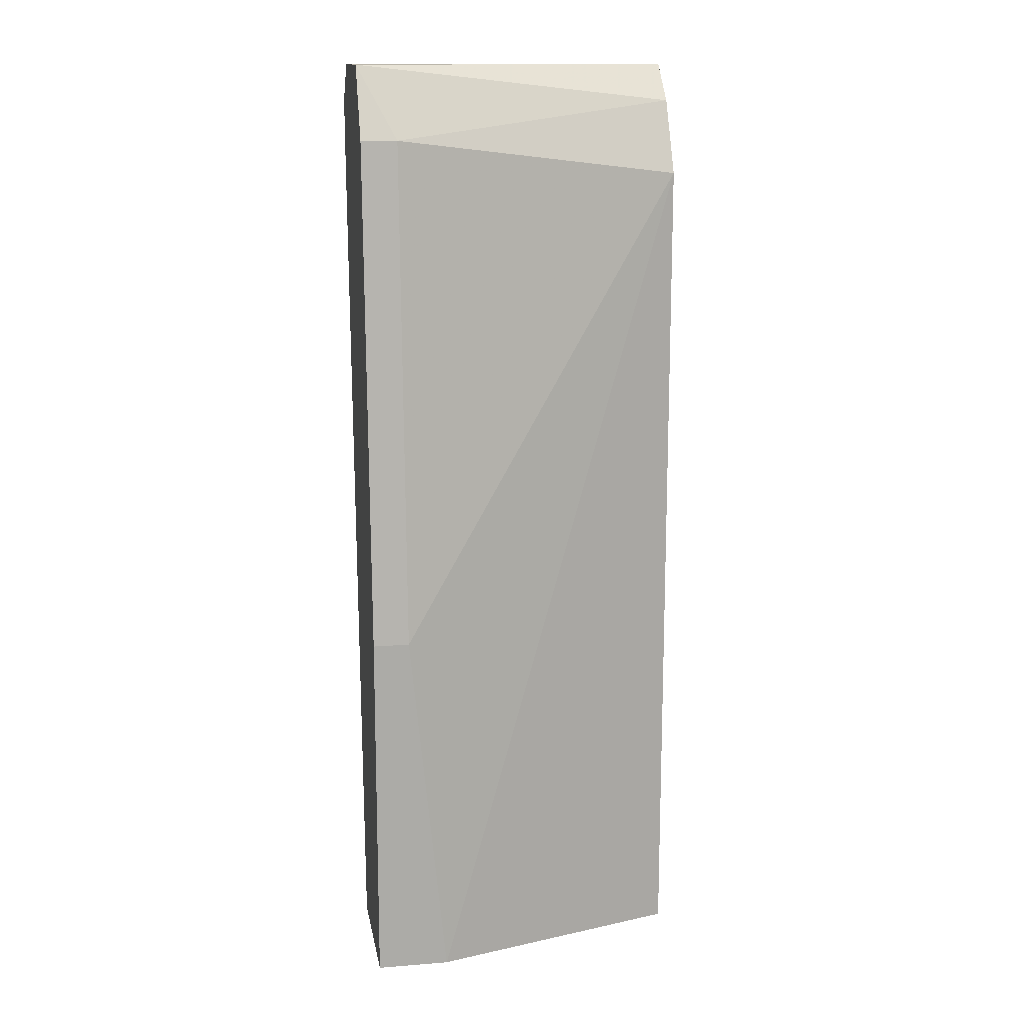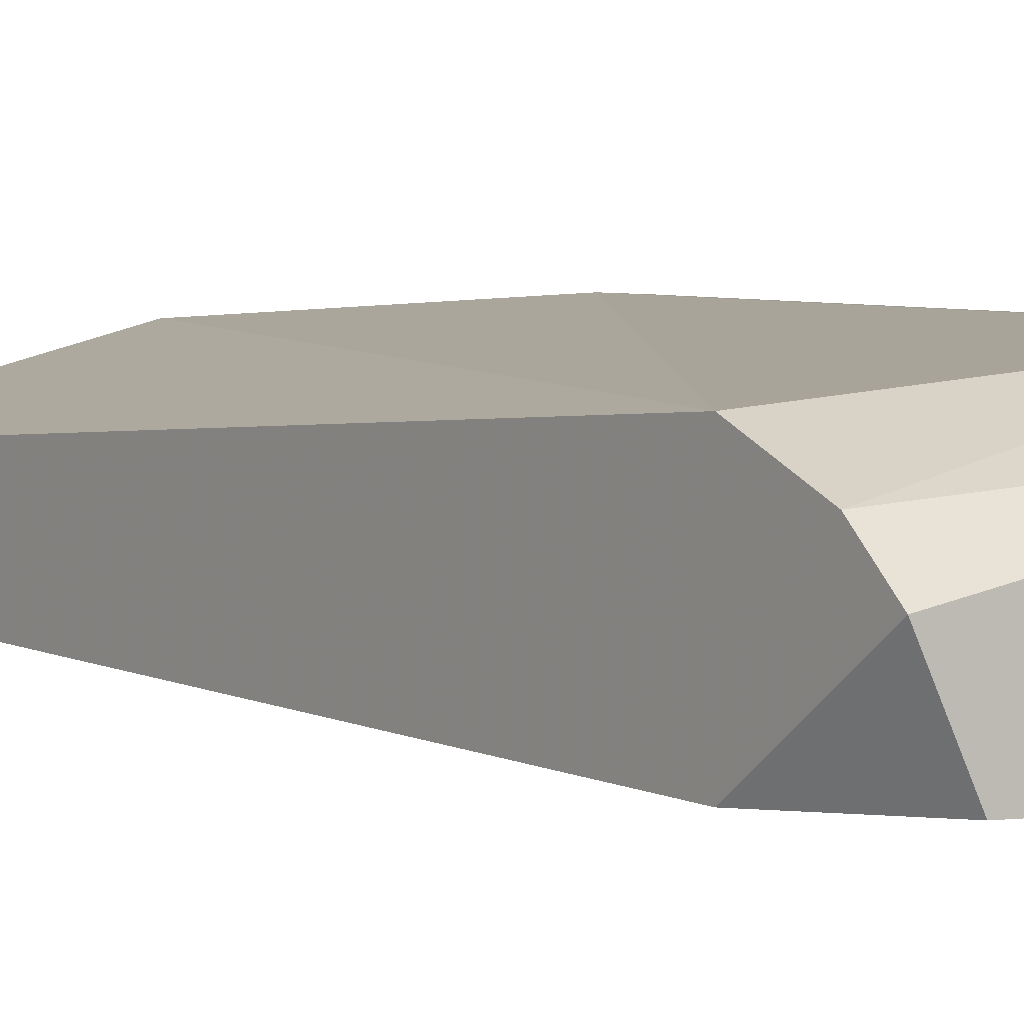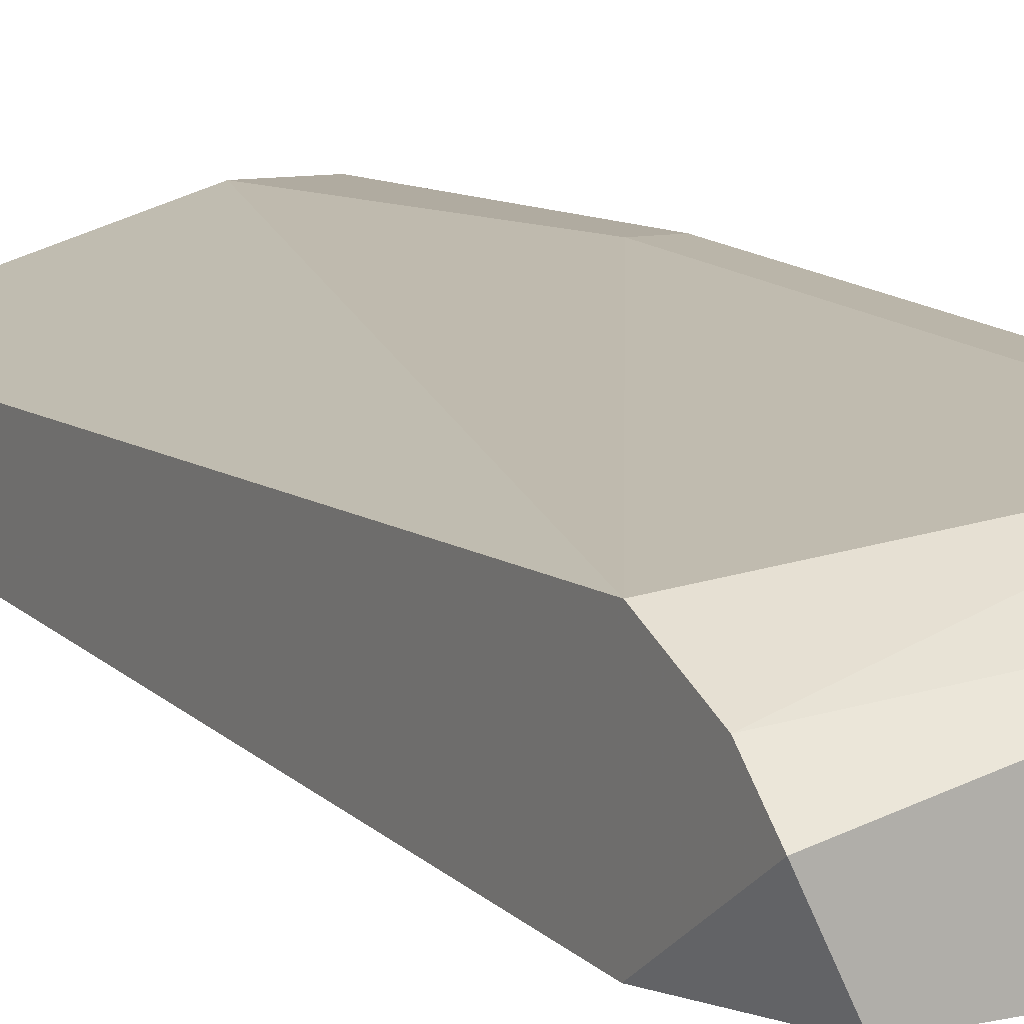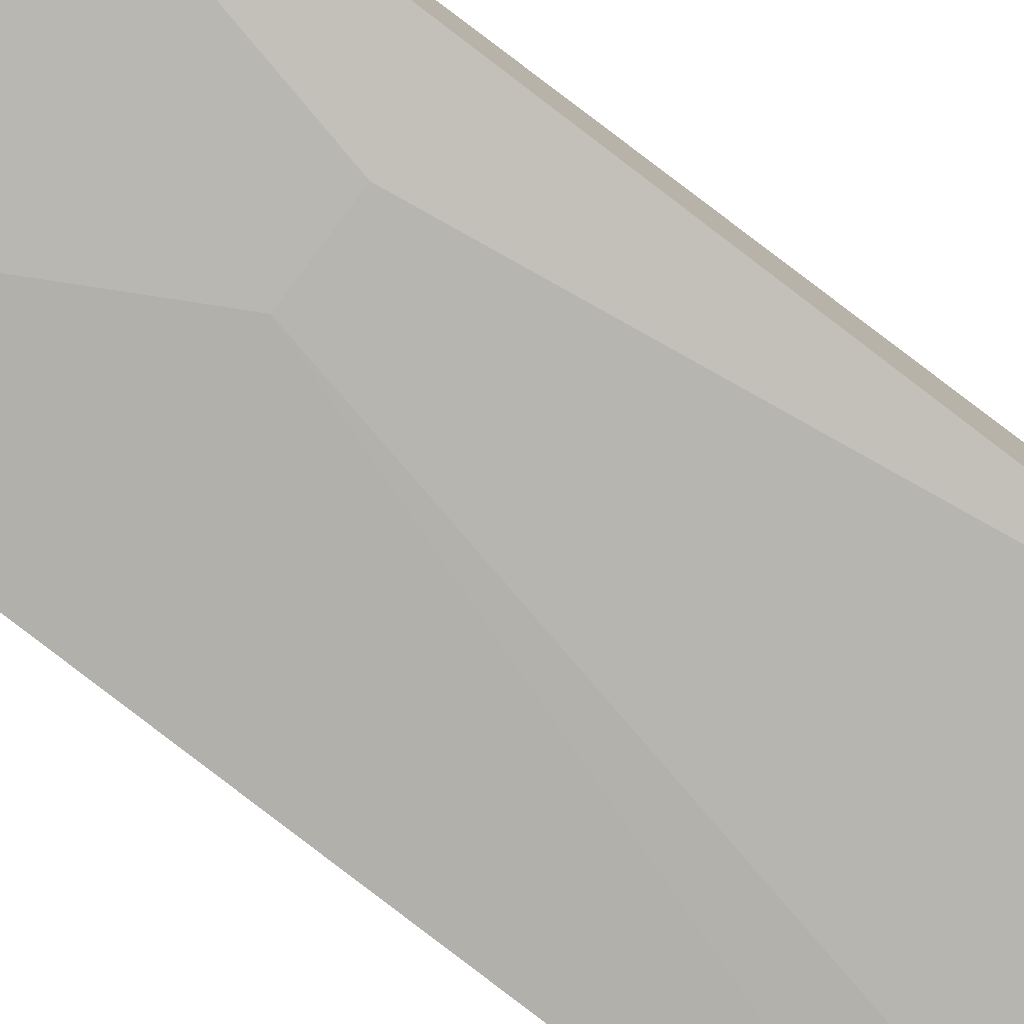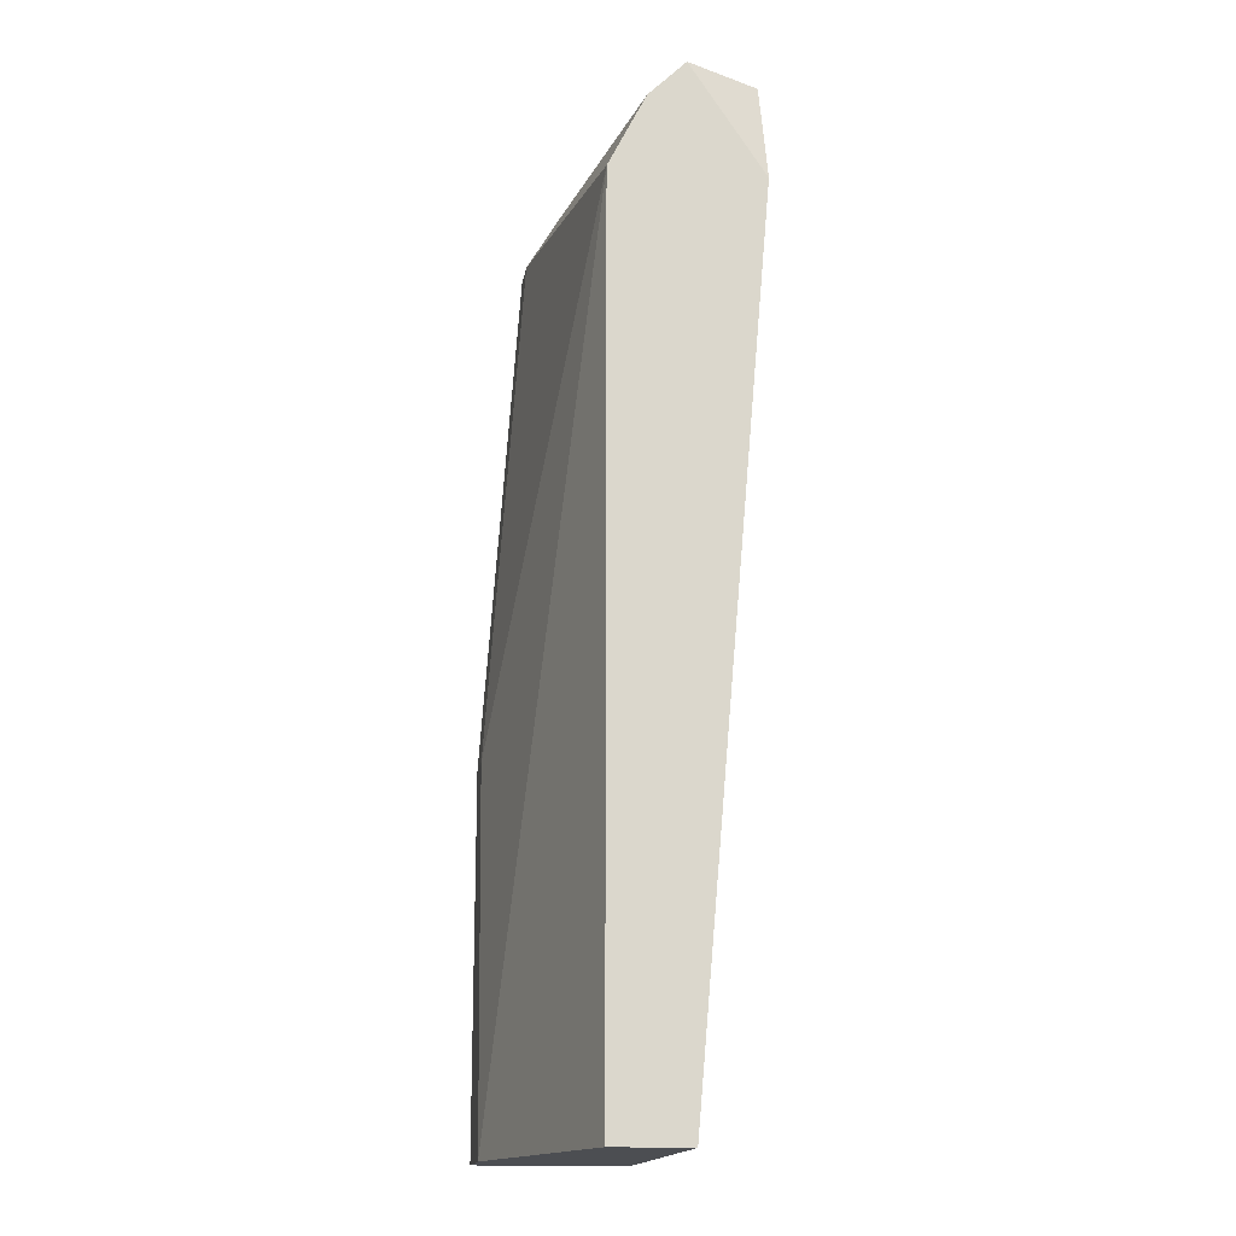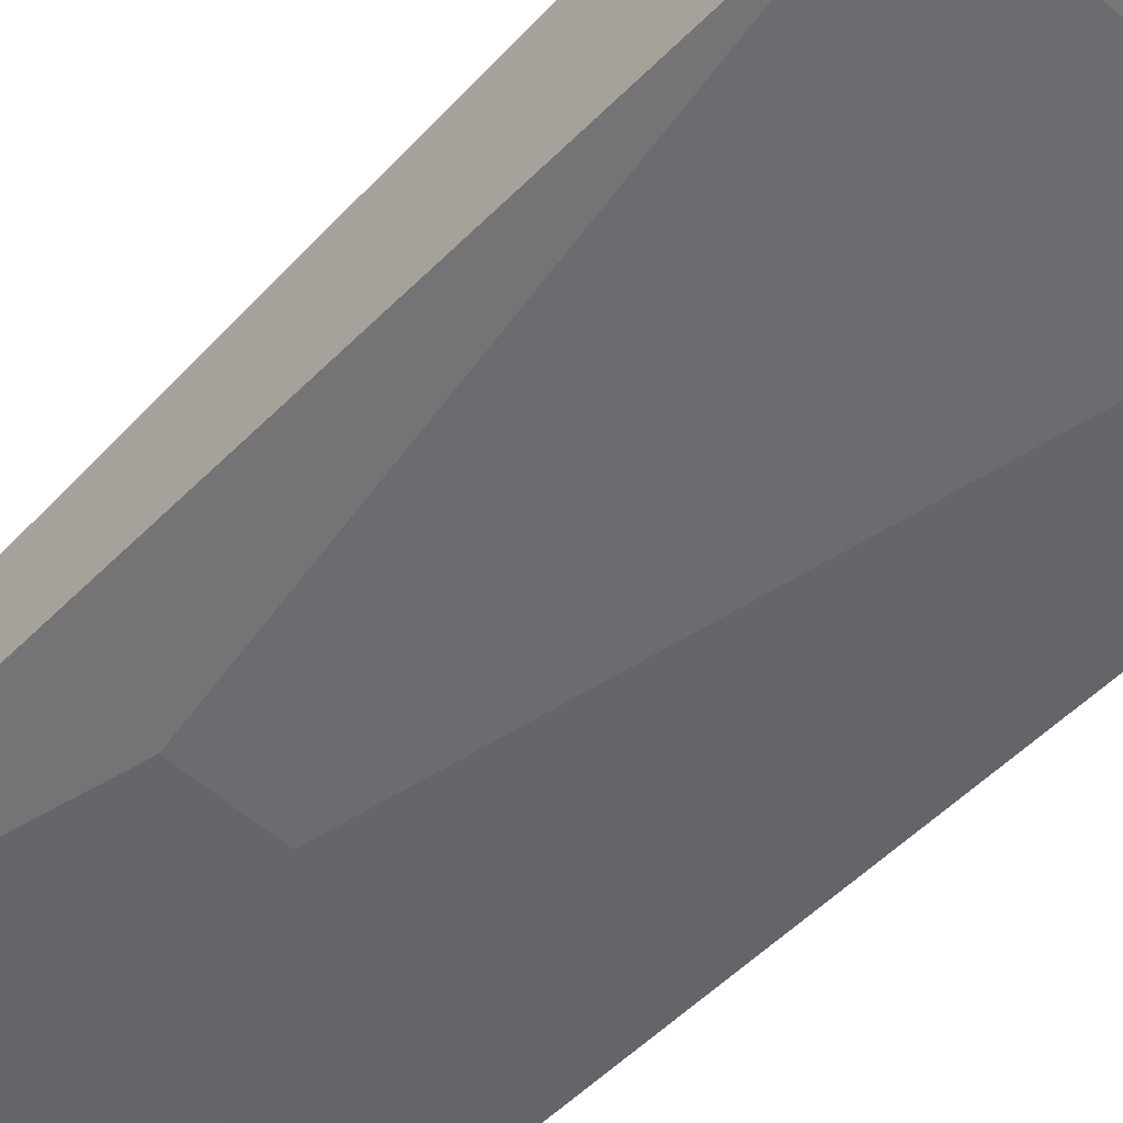
<metadata>
{"format":"obj","ext":"obj","renderer":"f3d","projection":"perspective","resolution":1024,"background":"white","views":[{"elev":14.0,"azim":170.1,"up":"+Z"},{"elev":-0.1,"azim":-35.0,"up":"+Y"},{"elev":9.8,"azim":-30.1,"up":"+Y"},{"elev":-79.3,"azim":-126.9,"up":"+Y"},{"elev":-16.5,"azim":-99.1,"up":"+Z"},{"elev":-57.0,"azim":-42.2,"up":"+Y"}]}
</metadata>
<code>
v 0.008297 -0.02474 0.000966
v 0.02014 -0.02643 0.02804
v 0.02014 -0.02643 0.02635
v 0.02014 -0.01797 0.02635
v 0.02014 -0.01966 0.02974
v 0.02014 -0.02304 -0.01427
v 0.02014 -0.02474 0.02974
v 0.02014 -0.01627 0.002659
v 0.02014 -0.01627 -0.01427
v 0.01845 -0.02643 0.02974
v 0.01845 -0.01797 0.02635
v 0.01845 -0.01627 0.002659
v 0.01168 -0.02474 0.000966
v 0.006604 -0.02643 0.02974
v 0.01676 -0.02643 0.02466
v 0.01676 -0.01627 -0.01427
v 0.00491 -0.02643 0.02466
v 0.00491 -0.01966 0.02466
v 0.00491 -0.01966 -0.01427
v 0.00491 -0.02135 0.02804
v 0.00491 -0.02304 0.02974
v 0.00491 -0.02304 -0.01427
f 15 13 3
f 7 5 21
f 5 7 9
f 22 9 6
f 9 7 6
f 22 21 18
f 21 22 17
f 9 22 19
f 22 18 19
f 6 7 2
f 5 9 4
f 22 6 13
f 9 19 16
f 19 18 16
f 12 9 16
f 18 12 16
f 7 21 14
f 21 17 14
f 17 2 14
f 2 17 15
f 17 13 15
f 12 18 11
f 5 4 11
f 4 12 11
f 21 5 20
f 18 21 20
f 5 11 20
f 11 18 20
f 9 12 8
f 4 9 8
f 12 4 8
f 17 22 1
f 22 13 1
f 13 17 1
f 2 7 10
f 7 14 10
f 14 2 10
f 6 2 3
f 13 6 3
f 2 15 3

</code>
